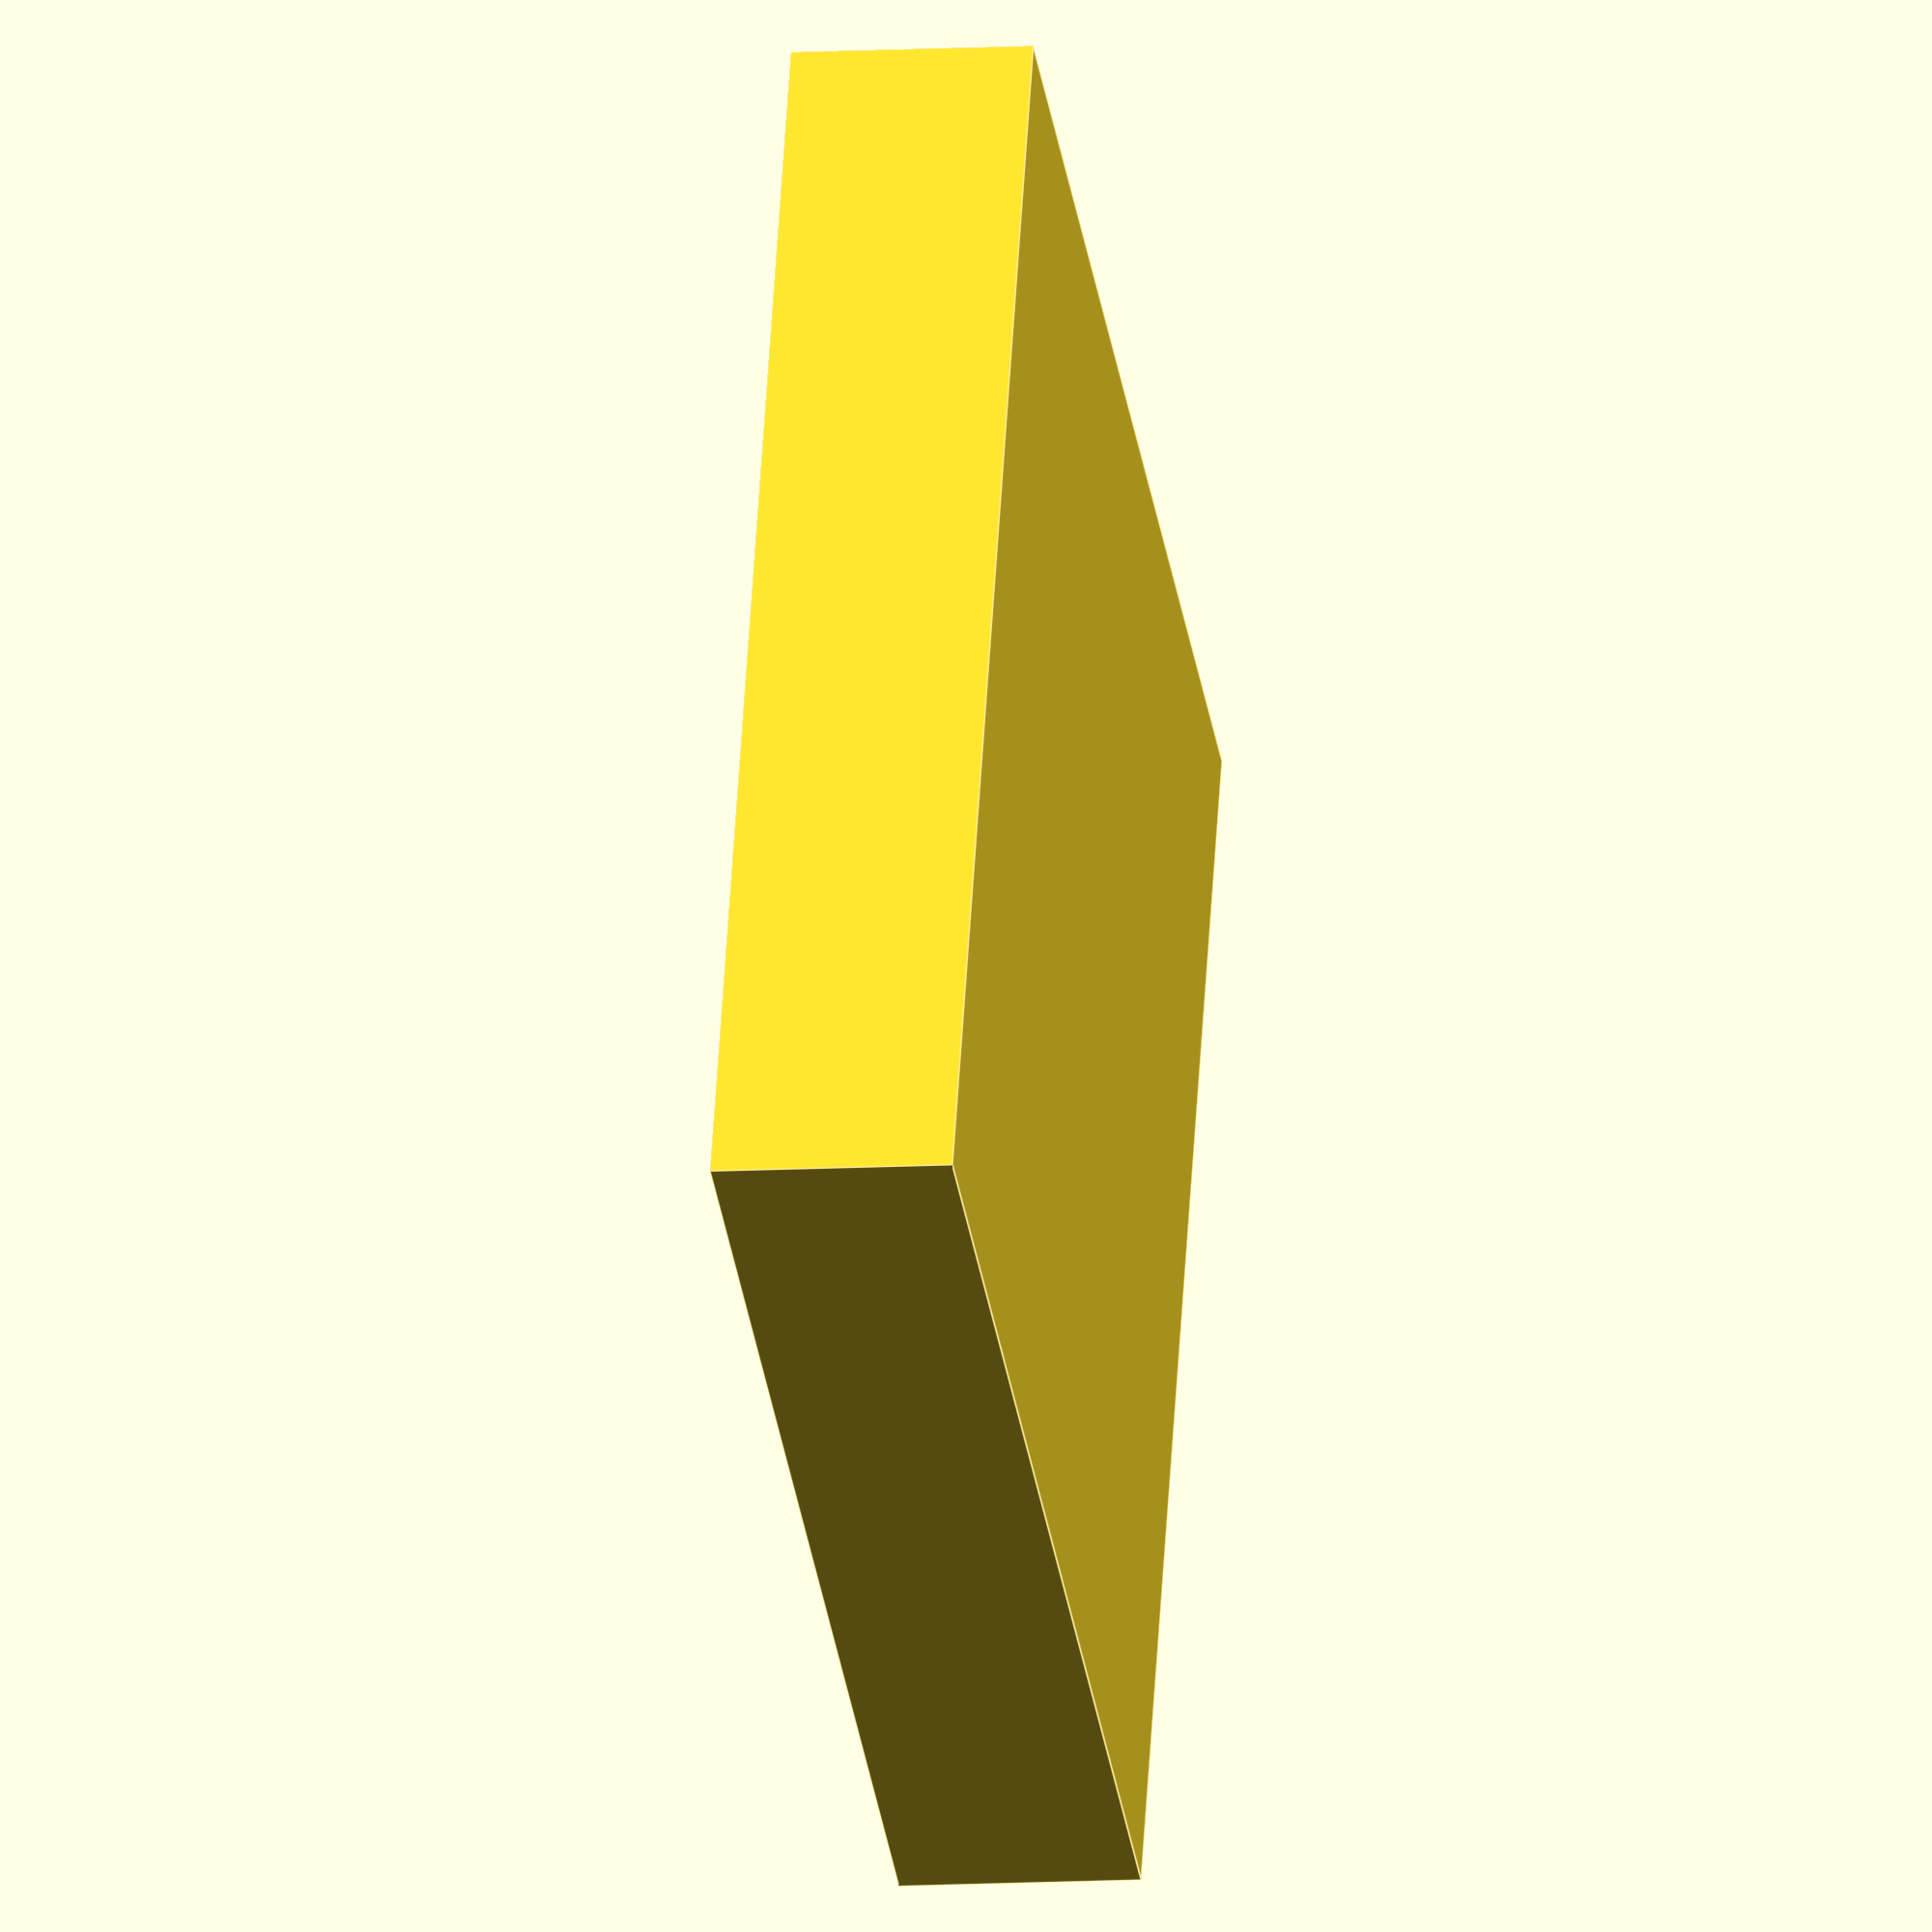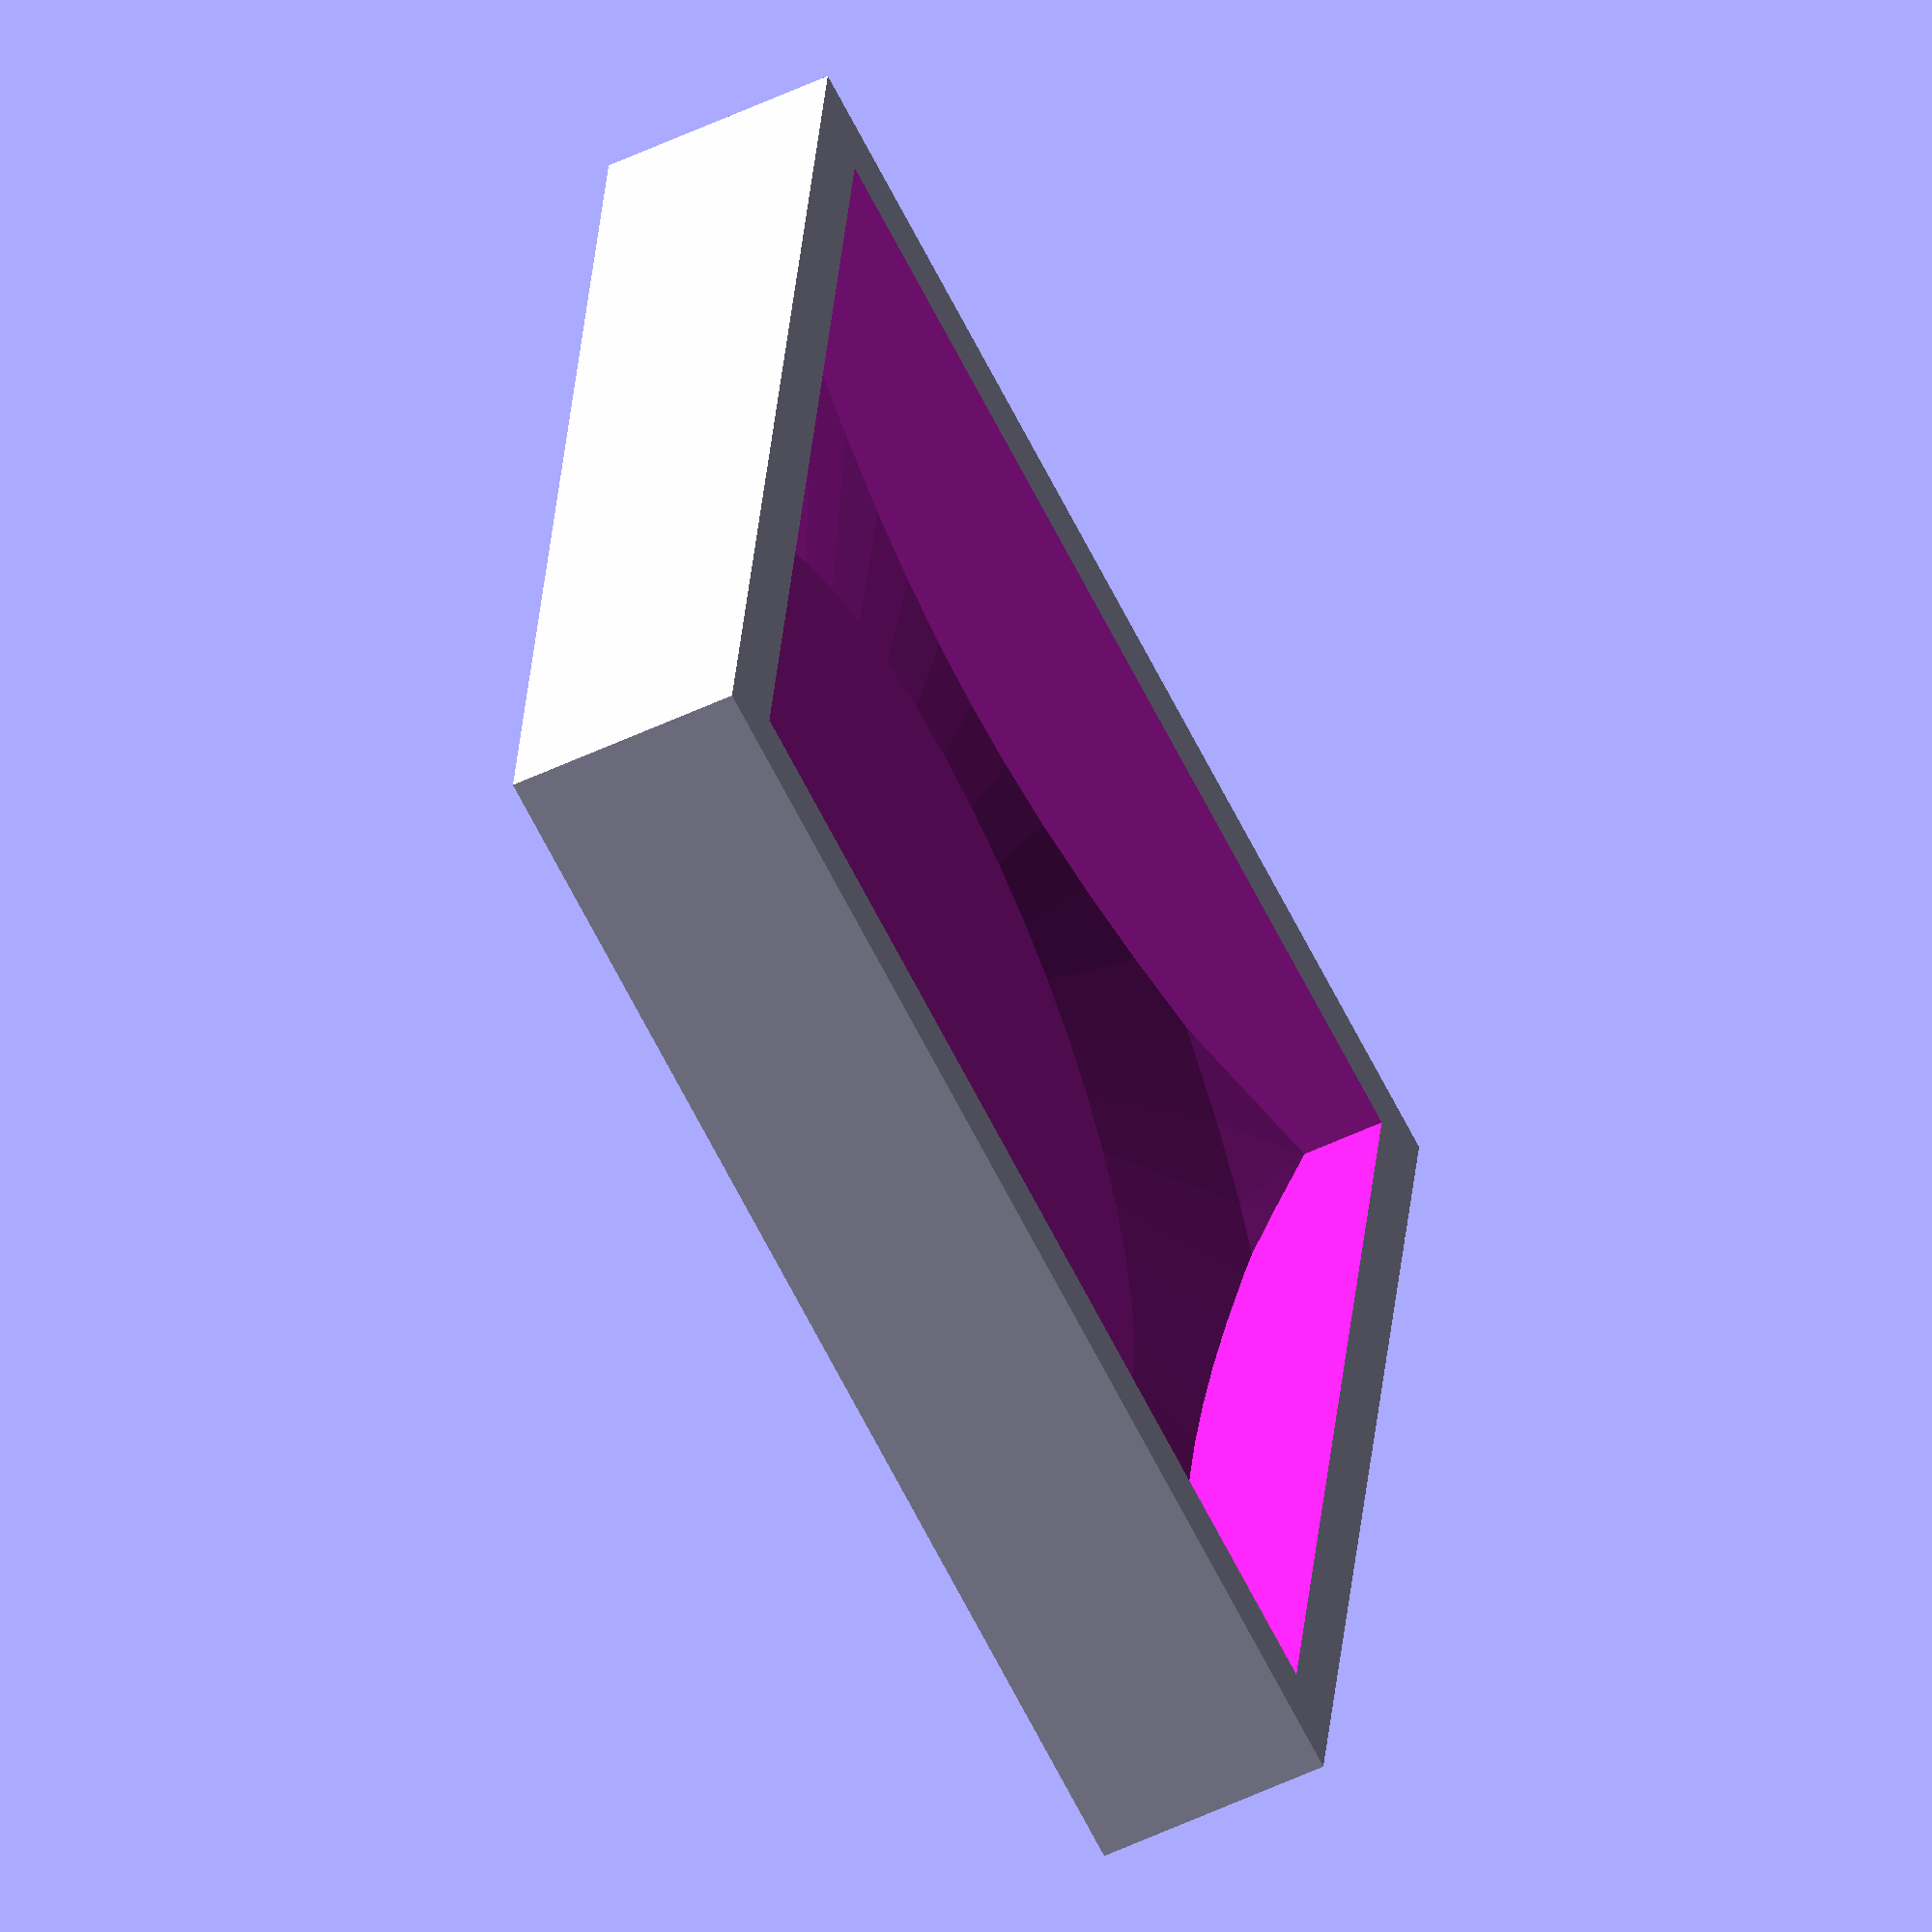
<openscad>
capInnerWidth=92;
capInnerDepth=17;

postOuterWidth=82;
postCurveHeight=11;
postCurveFlatCutHeight=4;

overlap=0.01;
$fn=50;

difference() {
    gapFillerBody();
    translate([0,0,-overlap])
        //scale([1,1,1.4])
        postTopCutout();
}

module gapFillerBody() {
    translate([-capInnerWidth/2,-capInnerWidth/2,0])
        cube([capInnerWidth, capInnerWidth, capInnerDepth]);
}

module postTopCutout() {
    curveMultiplier=3.95;
    curveSphereDia=postOuterWidth*curveMultiplier;
    hull() {
        // square part
        translate([-postOuterWidth/2, -postOuterWidth/2,0])
            cube([postOuterWidth,postOuterWidth,capInnerDepth-postCurveHeight]);
        
        // domed part
        difference() {
            translate([0,0,capInnerDepth-postCurveHeight])
                difference() {
                   translate([0,0,-curveSphereDia/2+postCurveHeight])
                        sphere(d=curveSphereDia);
                    // bottom cut
                    translate([-curveSphereDia/2-overlap,-curveSphereDia/2-overlap,-curveSphereDia]) 
                        cube([curveSphereDia+overlap*2,
                            curveSphereDia+overlap*2,
                            curveSphereDia+overlap]);
                    translate([-curveSphereDia/2-overlap,
                            -curveSphereDia/2-overlap,
                            postCurveHeight-postCurveFlatCutHeight]) 
                        cube([curveSphereDia+overlap*2,
                            curveSphereDia+overlap*2,
                            curveSphereDia+overlap]);
                
            }
            // square off outer square
            translate([-postOuterWidth,-postOuterWidth,0])
                difference() {
                    cube([postOuterWidth*2,postOuterWidth*2,capInnerDepth]);
                    translate([postOuterWidth/2,postOuterWidth/2,-overlap])
                    cube([postOuterWidth,postOuterWidth,capInnerDepth+overlap*2]);
                }
        }
    }
}

</openscad>
<views>
elev=189.5 azim=23.2 roll=261.1 proj=o view=edges
elev=53.9 azim=260.8 roll=116.8 proj=o view=wireframe
</views>
